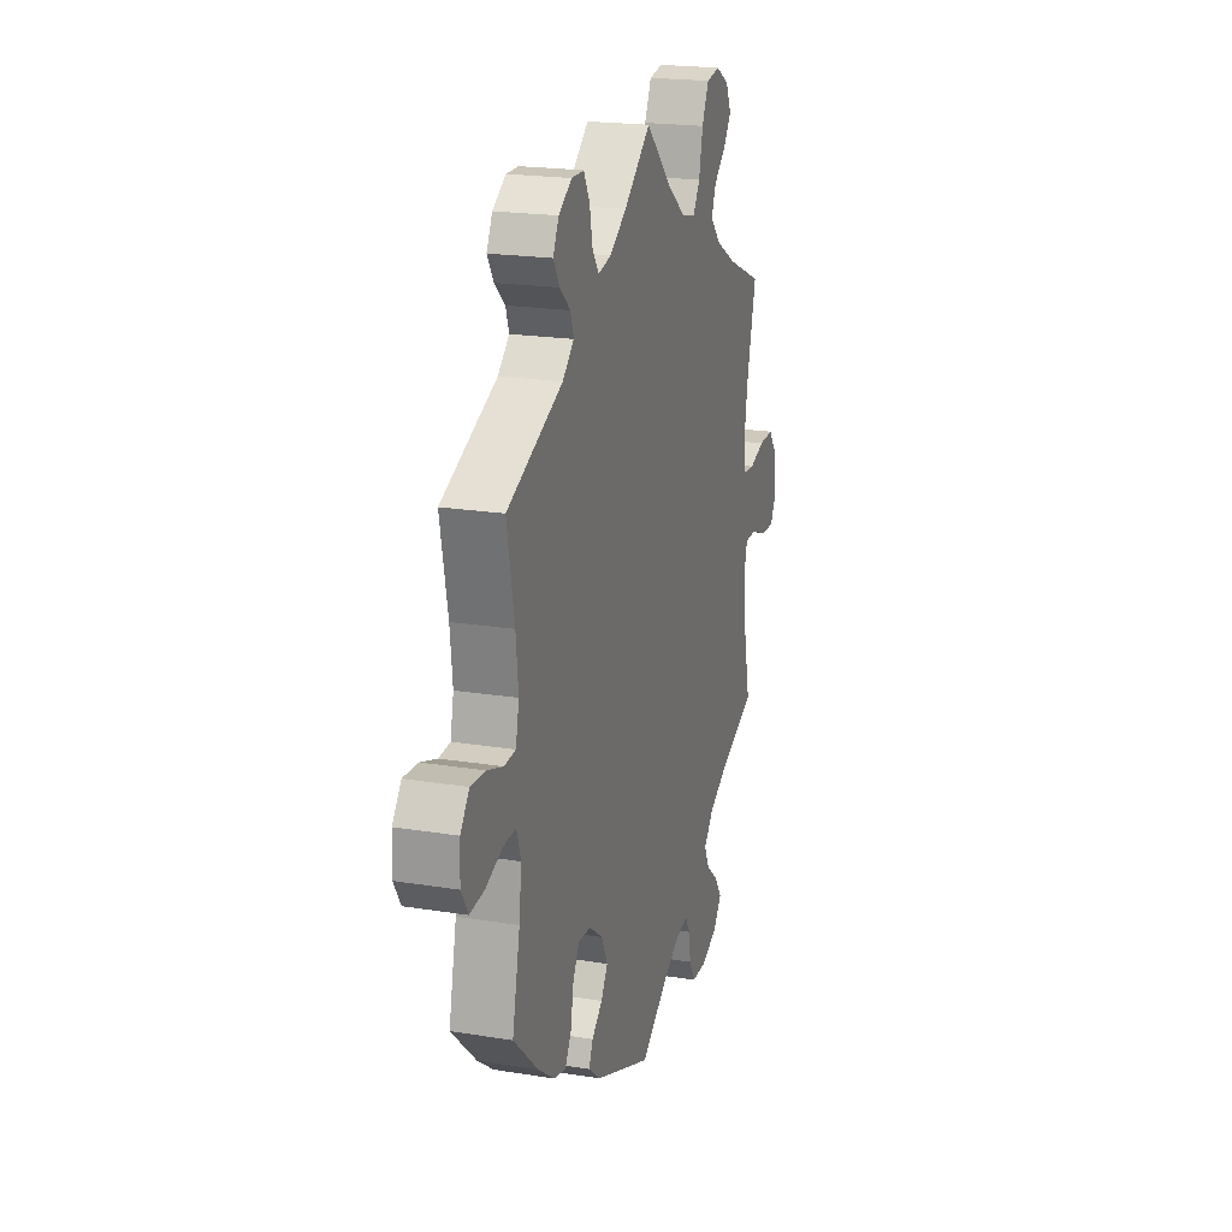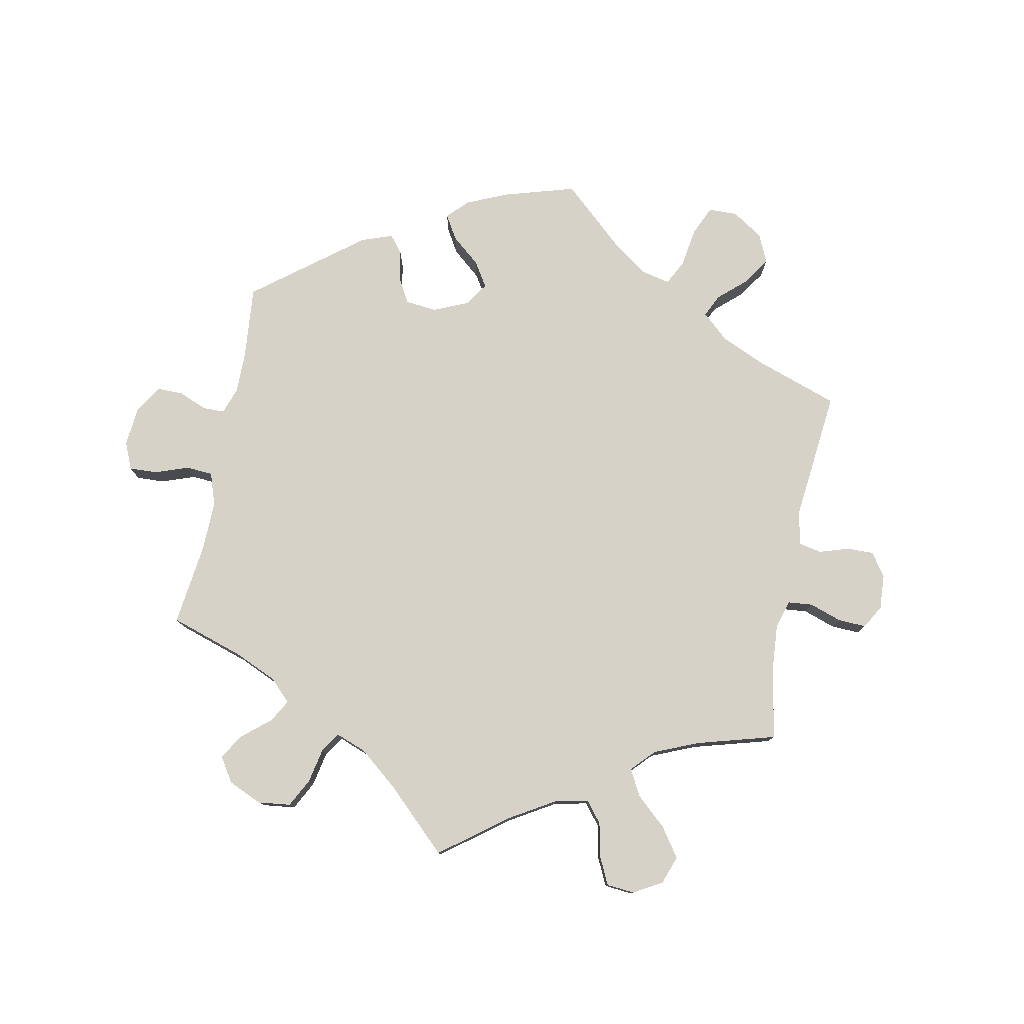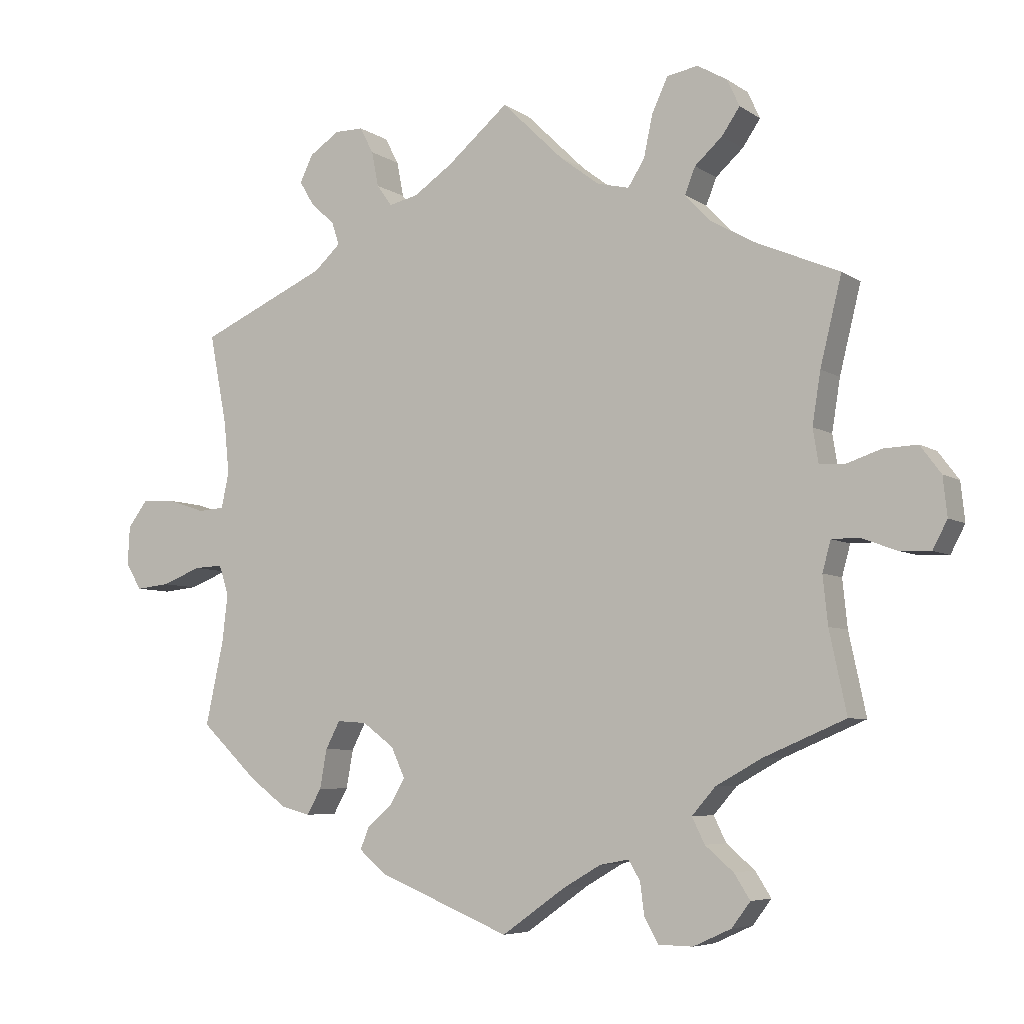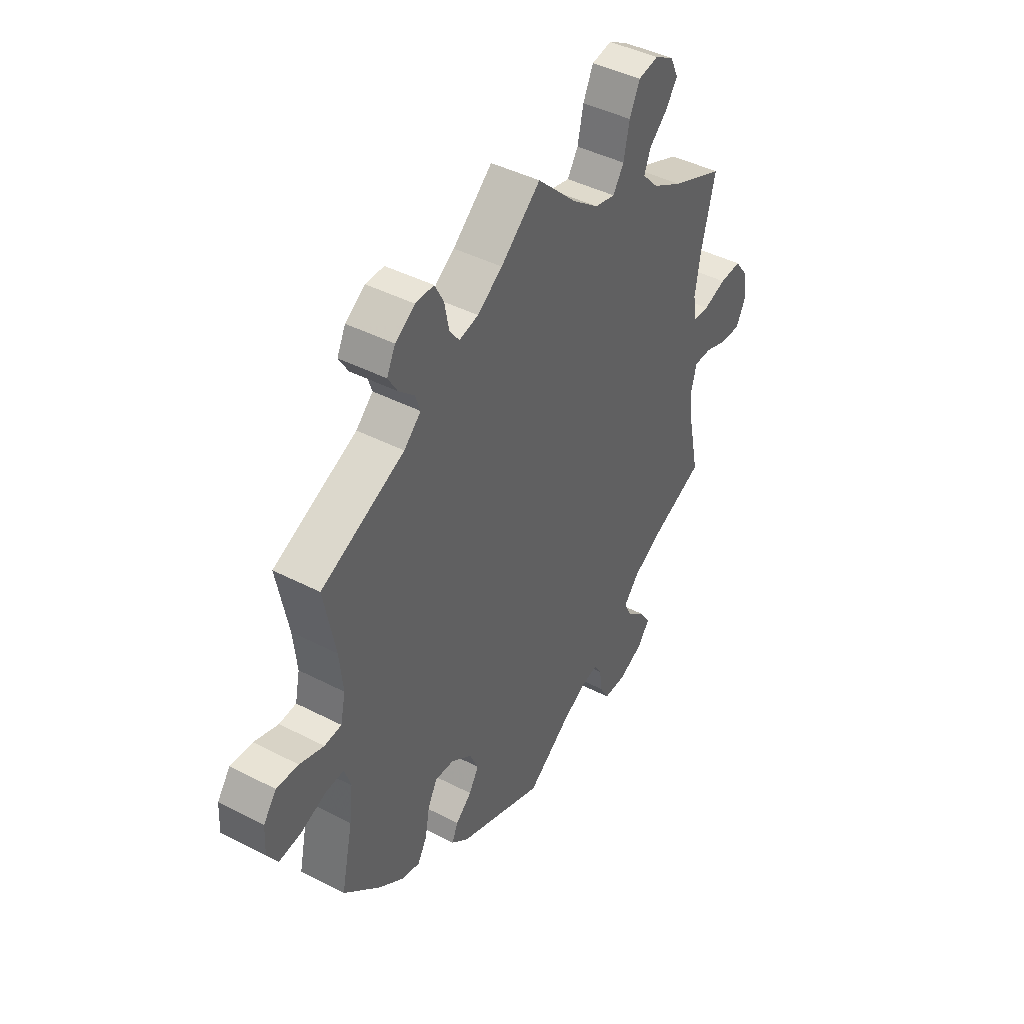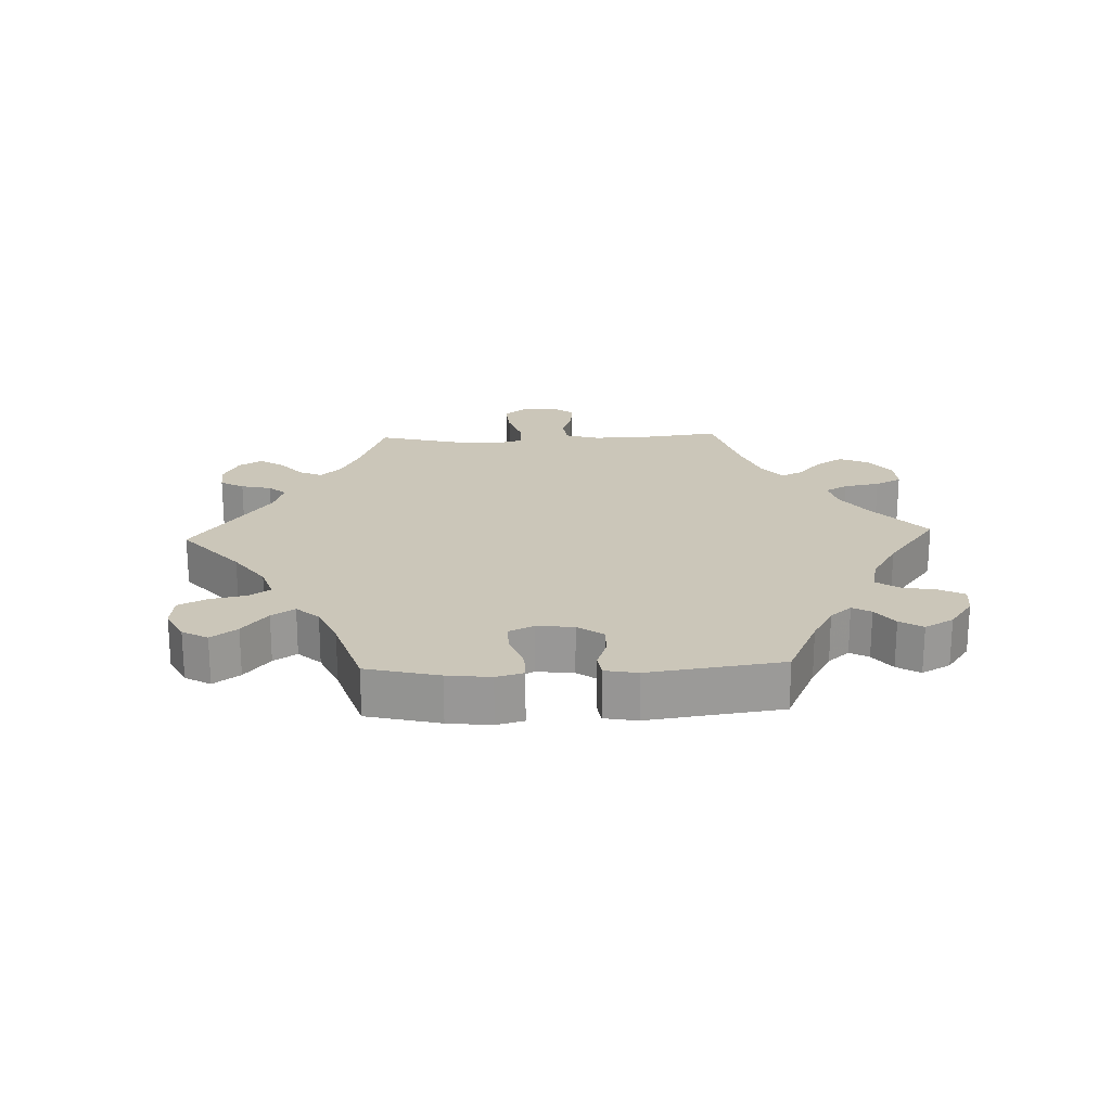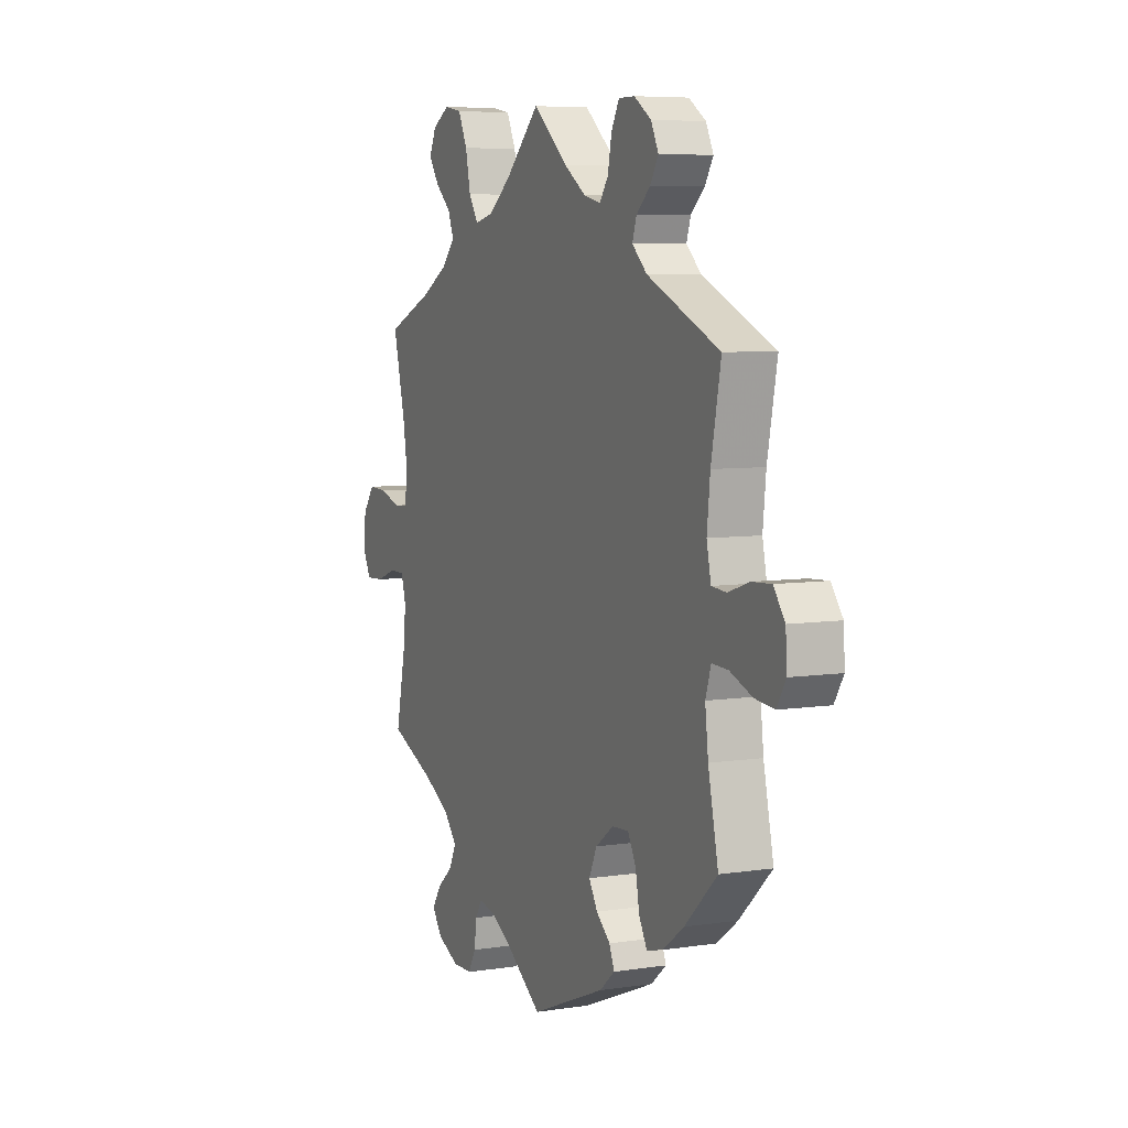
<metadata>
{"format":"obj","ext":"obj","renderer":"f3d","projection":"perspective","resolution":1024,"background":"white","views":[{"elev":20.3,"azim":106.6,"up":"+Z"},{"elev":78.1,"azim":-48.9,"up":"+Y"},{"elev":-6.0,"azim":-151.2,"up":"+Z"},{"elev":43.4,"azim":121.4,"up":"+Z"},{"elev":21.0,"azim":147.7,"up":"+Y"},{"elev":6.6,"azim":65.7,"up":"+Z"}]}
</metadata>
<code>
v 0.417 0.07 -0.368
v 0.363 0.07 -0.408
v 0.321 0.07 -0.419
v 0.3 0.07 -0.382
v 0.29 0.07 -0.326
v 0.269 0.07 -0.286
v 0.226 0.07 -0.289
v 0.18 0.07 -0.323
v 0.16 0.07 -0.367
v 0.182 0.07 -0.404
v 0.218 0.07 -0.435
v 0.231 0.07 -0.467
v 0.192 0.07 -0.5
v 0 0.07 -0.578
v -0.092 0.07 -0.513
v -0.147 0.07 -0.481
v -0.189 0.07 -0.473
v -0.206 0.07 -0.501
v -0.212 0.07 -0.547
v -0.232 0.07 -0.583
v -0.282 0.07 -0.584
v -0.337 0.07 -0.559
v -0.364 0.07 -0.523
v -0.341 0.07 -0.487
v -0.3 0.07 -0.452
v -0.282 0.07 -0.415
v -0.316 0.07 -0.376
v -0.383 0.07 -0.339
v -0.501 0.07 -0.289
v -0.476 0.07 -0.172
v -0.469 0.07 -0.103
v -0.481 0.07 -0.059
v -0.52 0.07 -0.059
v -0.572 0.07 -0.078
v -0.617 0.07 -0.08
v -0.638 0.07 -0.04
v -0.632 0.07 0.016
v -0.602 0.07 0.056
v -0.553 0.07 0.054
v -0.502 0.07 0.037
v -0.466 0.07 0.039
v -0.458 0.07 0.088
v -0.47 0.07 0.163
v -0.501 0.07 0.289
v -0.383 0.07 0.339
v -0.315 0.07 0.377
v -0.279 0.07 0.416
v -0.294 0.07 0.454
v -0.334 0.07 0.49
v -0.36 0.07 0.528
v -0.342 0.07 0.567
v -0.299 0.07 0.592
v -0.254 0.07 0.584
v -0.231 0.07 0.535
v -0.218 0.07 0.474
v -0.194 0.07 0.436
v -0.148 0.07 0.447
v -0.09 0.07 0.491
v -0.001 0.07 0.578
v 0.088 0.07 0.503
v 0.144 0.07 0.465
v 0.187 0.07 0.455
v 0.209 0.07 0.486
v 0.219 0.07 0.537
v 0.239 0.07 0.575
v 0.28 0.07 0.575
v 0.324 0.07 0.546
v 0.343 0.07 0.507
v 0.322 0.07 0.472
v 0.287 0.07 0.44
v 0.276 0.07 0.407
v 0.314 0.07 0.372
v 0.5 0.07 0.289
v 0.475 0.07 0.16
v 0.467 0.07 0.083
v 0.478 0.07 0.031
v 0.516 0.07 0.028
v 0.57 0.07 0.046
v 0.619 0.07 0.049
v 0.648 0.07 0.01
v 0.651 0.07 -0.046
v 0.628 0.07 -0.084
v 0.579 0.07 -0.079
v 0.522 0.07 -0.057
v 0.48 0.07 -0.055
v 0.466 0.07 -0.099
v 0.474 0.07 -0.168
v 0.5 0.07 -0.289
v 0.417 0 -0.368
v 0.363 0 -0.408
v 0.321 0 -0.419
v 0.3 0 -0.382
v 0.29 0 -0.326
v 0.269 0 -0.286
v 0.226 0 -0.289
v 0.18 0 -0.323
v 0.16 0 -0.367
v 0.182 0 -0.404
v 0.218 0 -0.435
v 0.231 0 -0.467
v 0.192 0 -0.5
v 0 0 -0.578
v -0.092 0 -0.513
v -0.147 0 -0.481
v -0.189 0 -0.473
v -0.206 0 -0.501
v -0.212 0 -0.547
v -0.232 0 -0.583
v -0.282 0 -0.584
v -0.337 0 -0.559
v -0.364 0 -0.523
v -0.341 0 -0.487
v -0.3 0 -0.452
v -0.282 0 -0.415
v -0.316 0 -0.376
v -0.383 0 -0.339
v -0.501 0 -0.289
v -0.476 0 -0.172
v -0.469 0 -0.103
v -0.481 0 -0.059
v -0.52 0 -0.059
v -0.572 0 -0.078
v -0.617 0 -0.08
v -0.638 0 -0.04
v -0.632 0 0.016
v -0.602 0 0.056
v -0.553 0 0.054
v -0.502 0 0.037
v -0.466 0 0.039
v -0.458 0 0.088
v -0.47 0 0.163
v -0.501 0 0.289
v -0.383 0 0.339
v -0.315 0 0.377
v -0.279 0 0.416
v -0.294 0 0.454
v -0.334 0 0.49
v -0.36 0 0.528
v -0.342 0 0.567
v -0.299 0 0.592
v -0.254 0 0.584
v -0.231 0 0.535
v -0.218 0 0.474
v -0.194 0 0.436
v -0.148 0 0.447
v -0.09 0 0.491
v -0.001 0 0.578
v 0.088 0 0.503
v 0.144 0 0.465
v 0.187 0 0.455
v 0.209 0 0.486
v 0.219 0 0.537
v 0.239 0 0.575
v 0.28 0 0.575
v 0.324 0 0.546
v 0.343 0 0.507
v 0.322 0 0.472
v 0.287 0 0.44
v 0.276 0 0.407
v 0.314 0 0.372
v 0.5 0 0.289
v 0.475 0 0.16
v 0.467 0 0.083
v 0.478 0 0.031
v 0.516 0 0.028
v 0.57 0 0.046
v 0.619 0 0.049
v 0.648 0 0.01
v 0.651 0 -0.046
v 0.628 0 -0.084
v 0.579 0 -0.079
v 0.522 0 -0.057
v 0.48 0 -0.055
v 0.466 0 -0.099
v 0.474 0 -0.168
v 0.5 0 -0.289
f 87 88 1 2
f 86 87 2 3
f 85 86 3 4
f 81 82 83 84
f 81 84 85
f 80 81 85
f 77 78 79 80
f 76 77 80 85
f 75 76 85 4
f 72 73 74
f 71 72 74 75
f 67 68 69 70
f 65 66 67 70
f 63 64 65 70
f 62 63 70 71
f 61 62 71 75
f 58 59 60
f 57 58 60 61
f 56 57 61 75
f 52 53 54 55
f 52 55 56
f 51 52 56
f 48 49 50 51
f 48 51 56
f 47 48 56 75
f 43 44 45
f 42 43 45 46
f 41 42 46 47
f 37 38 39 40
f 37 40 41
f 36 37 41
f 33 34 35 36
f 32 33 36 41
f 31 32 41 47
f 28 29 30
f 27 28 30 31
f 26 27 31 47
f 22 23 24 25
f 22 25 26
f 21 22 26
f 18 19 20 21
f 17 18 21 26
f 16 17 26 47
f 12 13 14 15
f 10 11 12 15
f 9 10 15 16
f 8 9 16 47
f 75 4 5
f 75 5 6
f 7 8 47 75
f 6 7 75
f 90 89 176 175
f 91 90 175 174
f 92 91 174 173
f 172 171 170 169
f 173 172 169
f 173 169 168
f 168 167 166 165
f 173 168 165 164
f 92 173 164 163
f 162 161 160
f 163 162 160 159
f 158 157 156 155
f 158 155 154 153
f 158 153 152 151
f 159 158 151 150
f 163 159 150 149
f 148 147 146
f 149 148 146 145
f 163 149 145 144
f 143 142 141 140
f 144 143 140
f 144 140 139
f 139 138 137 136
f 144 139 136
f 163 144 136 135
f 133 132 131
f 134 133 131 130
f 135 134 130 129
f 128 127 126 125
f 129 128 125
f 129 125 124
f 124 123 122 121
f 129 124 121 120
f 135 129 120 119
f 118 117 116
f 119 118 116 115
f 135 119 115 114
f 113 112 111 110
f 114 113 110
f 114 110 109
f 109 108 107 106
f 114 109 106 105
f 135 114 105 104
f 103 102 101 100
f 103 100 99 98
f 104 103 98 97
f 135 104 97 96
f 93 92 163
f 94 93 163
f 163 135 96 95
f 163 95 94
f 1 89 90 2
f 2 90 91 3
f 3 91 92 4
f 4 92 93 5
f 5 93 94 6
f 6 94 95 7
f 7 95 96 8
f 8 96 97 9
f 9 97 98 10
f 10 98 99 11
f 11 99 100 12
f 12 100 101 13
f 13 101 102 14
f 14 102 103 15
f 15 103 104 16
f 16 104 105 17
f 17 105 106 18
f 18 106 107 19
f 19 107 108 20
f 20 108 109 21
f 21 109 110 22
f 22 110 111 23
f 23 111 112 24
f 24 112 113 25
f 25 113 114 26
f 26 114 115 27
f 27 115 116 28
f 28 116 117 29
f 29 117 118 30
f 30 118 119 31
f 31 119 120 32
f 32 120 121 33
f 33 121 122 34
f 34 122 123 35
f 35 123 124 36
f 36 124 125 37
f 37 125 126 38
f 38 126 127 39
f 39 127 128 40
f 40 128 129 41
f 41 129 130 42
f 42 130 131 43
f 43 131 132 44
f 44 132 133 45
f 45 133 134 46
f 46 134 135 47
f 47 135 136 48
f 48 136 137 49
f 49 137 138 50
f 50 138 139 51
f 51 139 140 52
f 52 140 141 53
f 53 141 142 54
f 54 142 143 55
f 55 143 144 56
f 56 144 145 57
f 57 145 146 58
f 58 146 147 59
f 59 147 148 60
f 60 148 149 61
f 61 149 150 62
f 62 150 151 63
f 63 151 152 64
f 64 152 153 65
f 65 153 154 66
f 66 154 155 67
f 67 155 156 68
f 68 156 157 69
f 69 157 158 70
f 70 158 159 71
f 71 159 160 72
f 72 160 161 73
f 73 161 162 74
f 74 162 163 75
f 75 163 164 76
f 76 164 165 77
f 77 165 166 78
f 78 166 167 79
f 79 167 168 80
f 80 168 169 81
f 81 169 170 82
f 82 170 171 83
f 83 171 172 84
f 84 172 173 85
f 85 173 174 86
f 86 174 175 87
f 87 175 176 88
f 88 176 89 1

</code>
